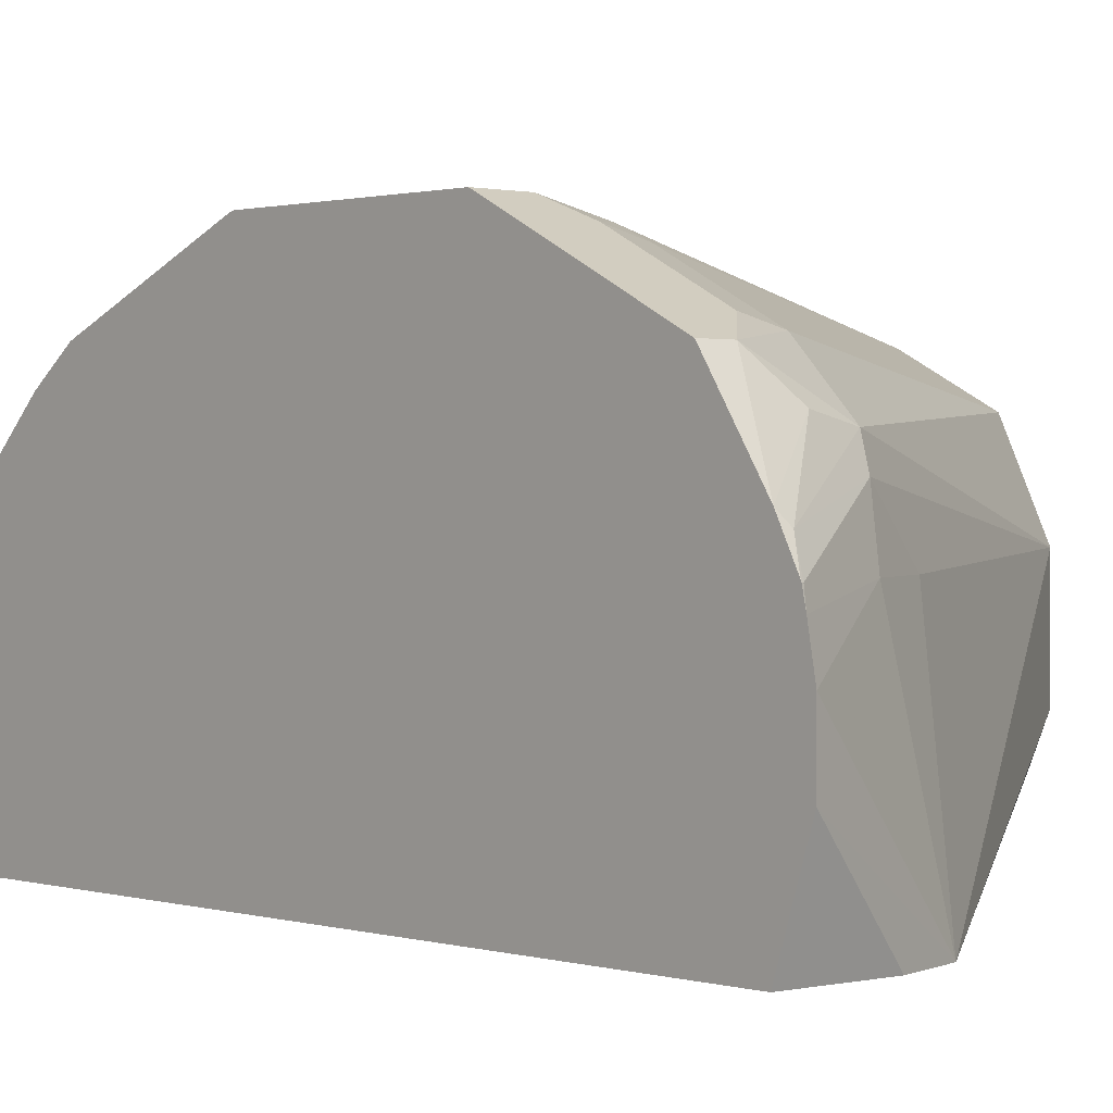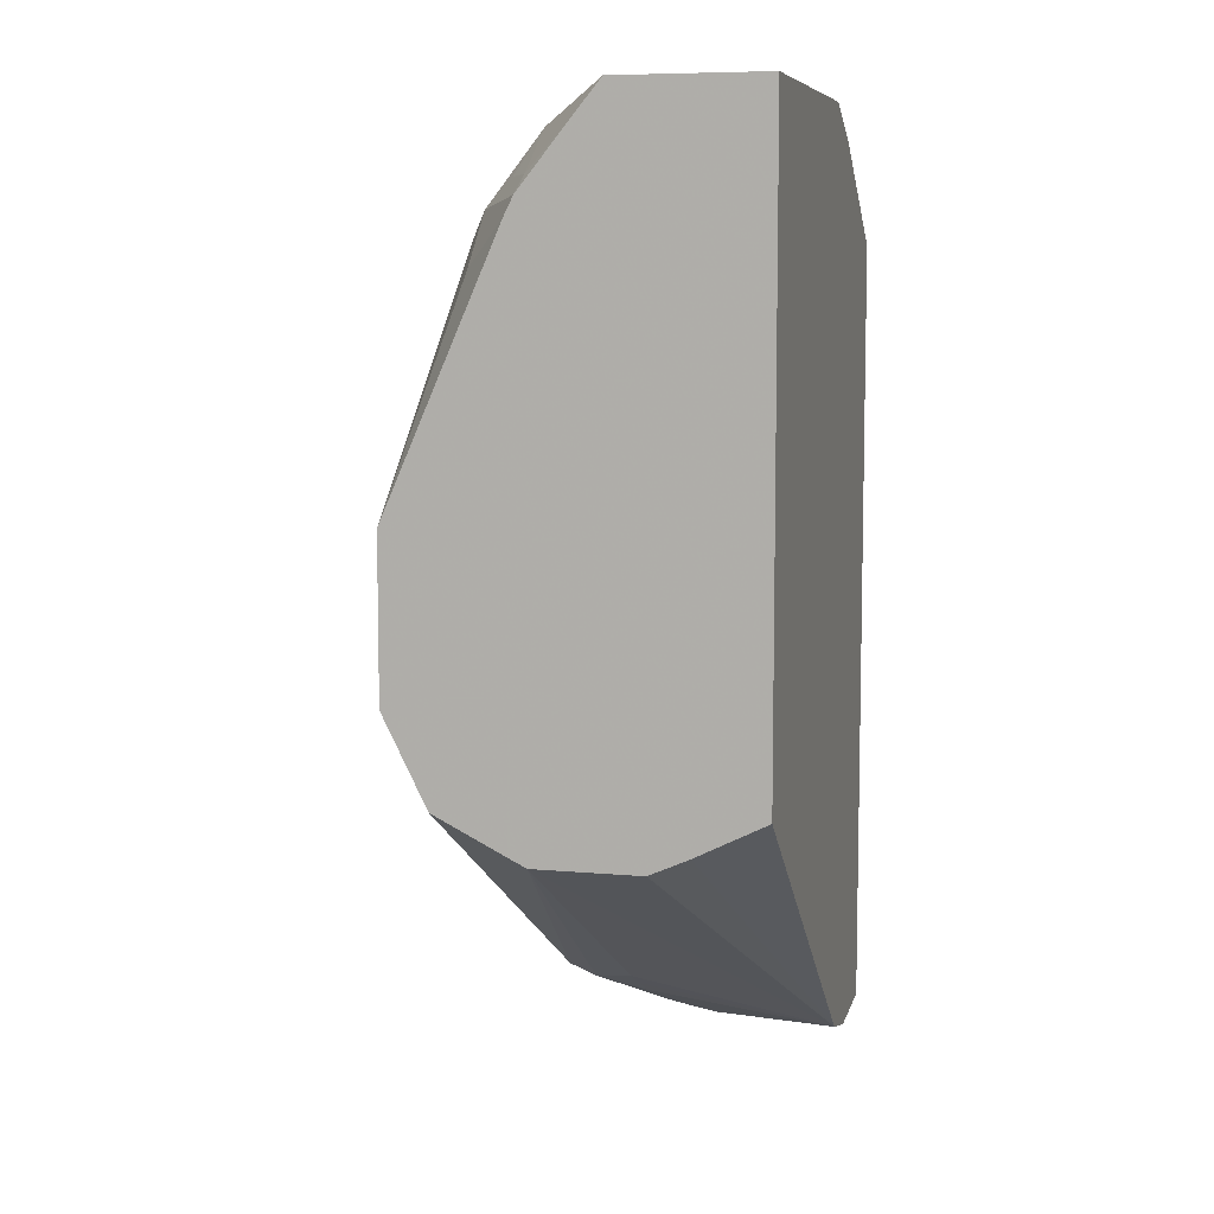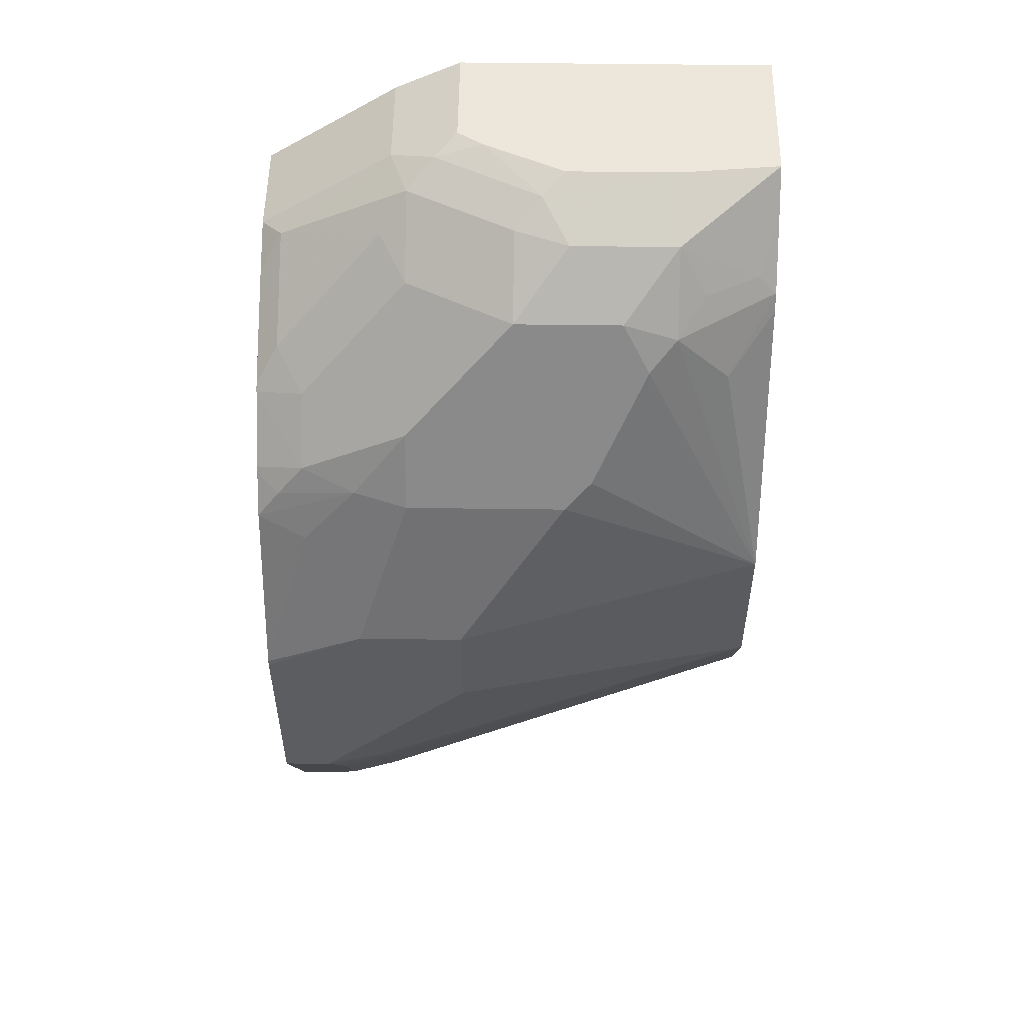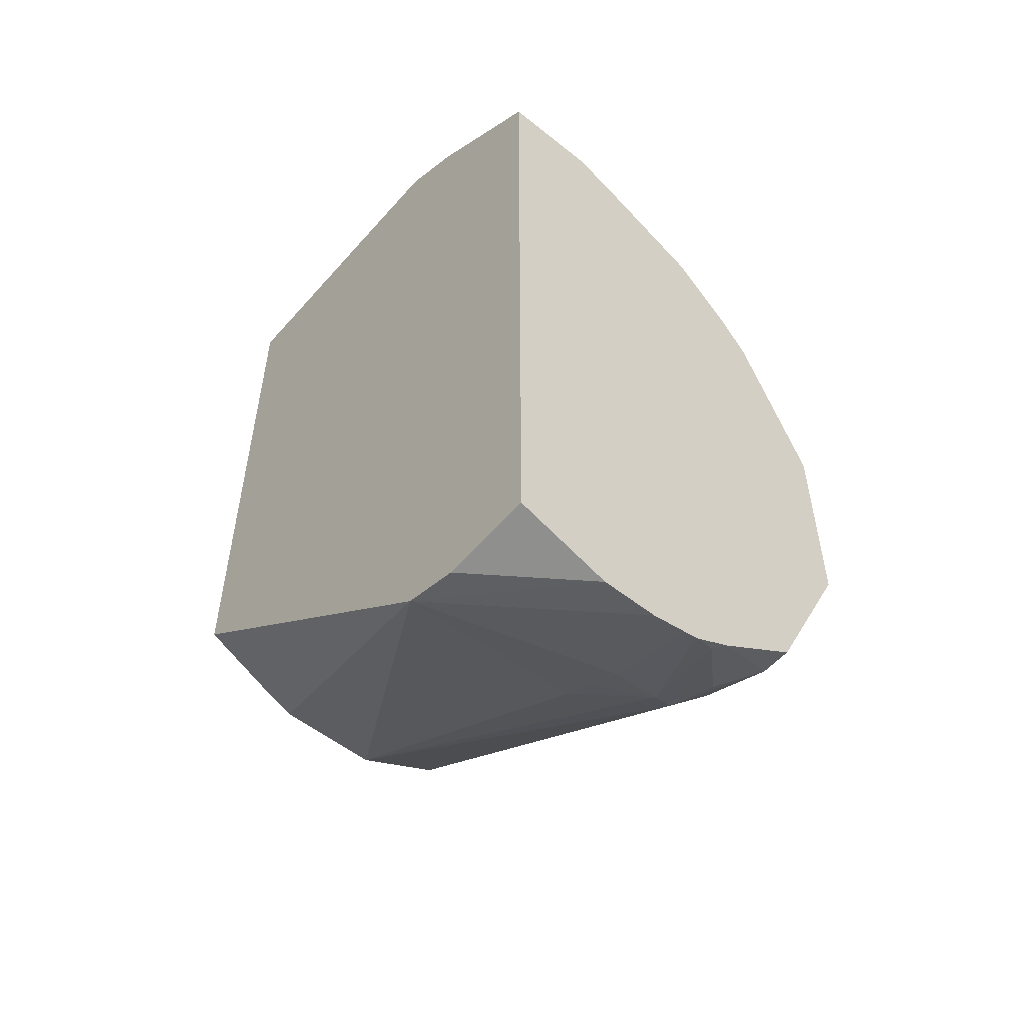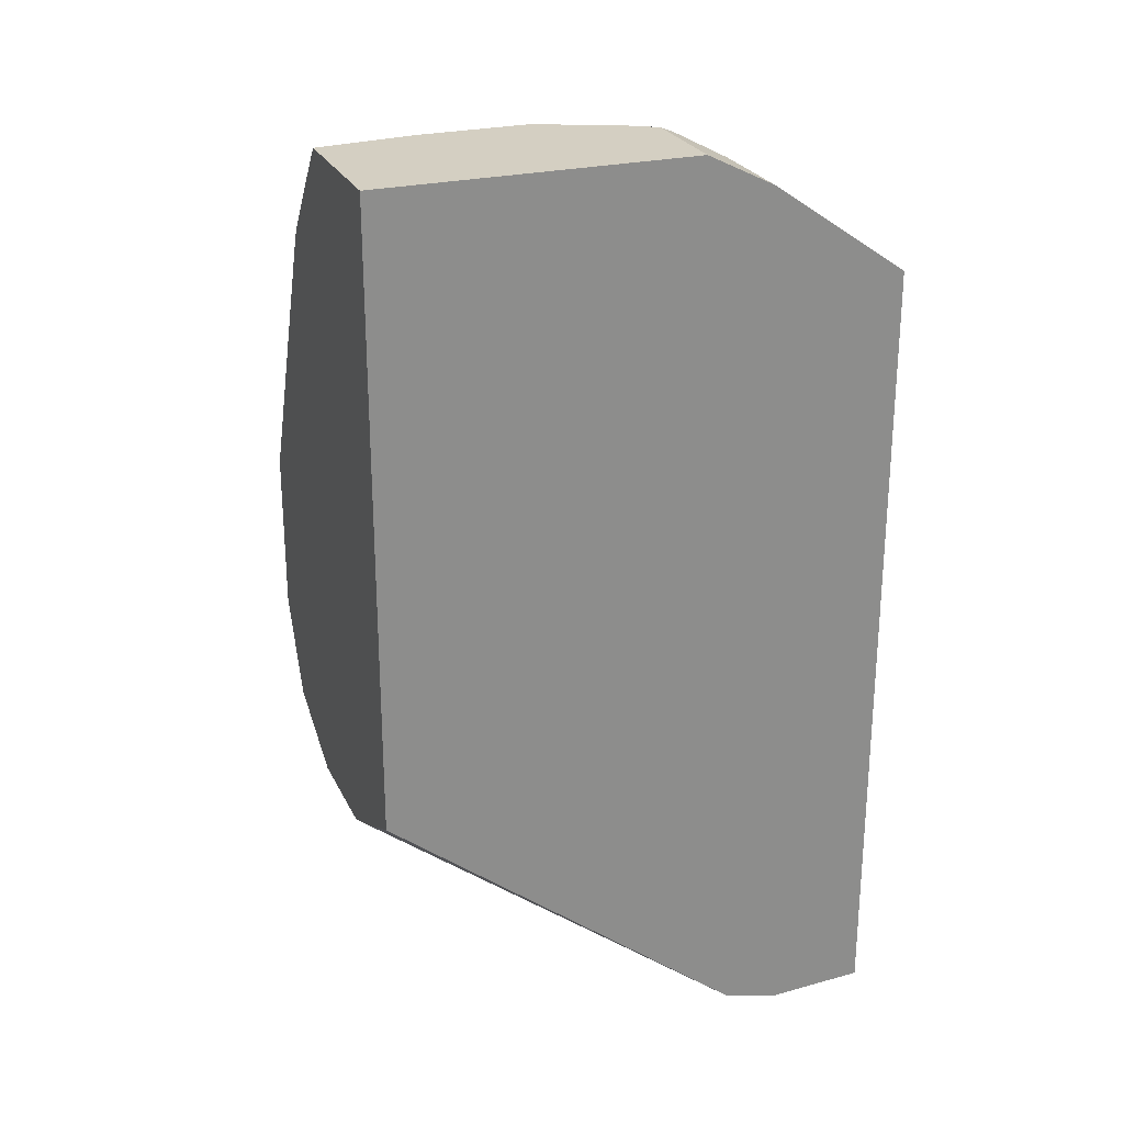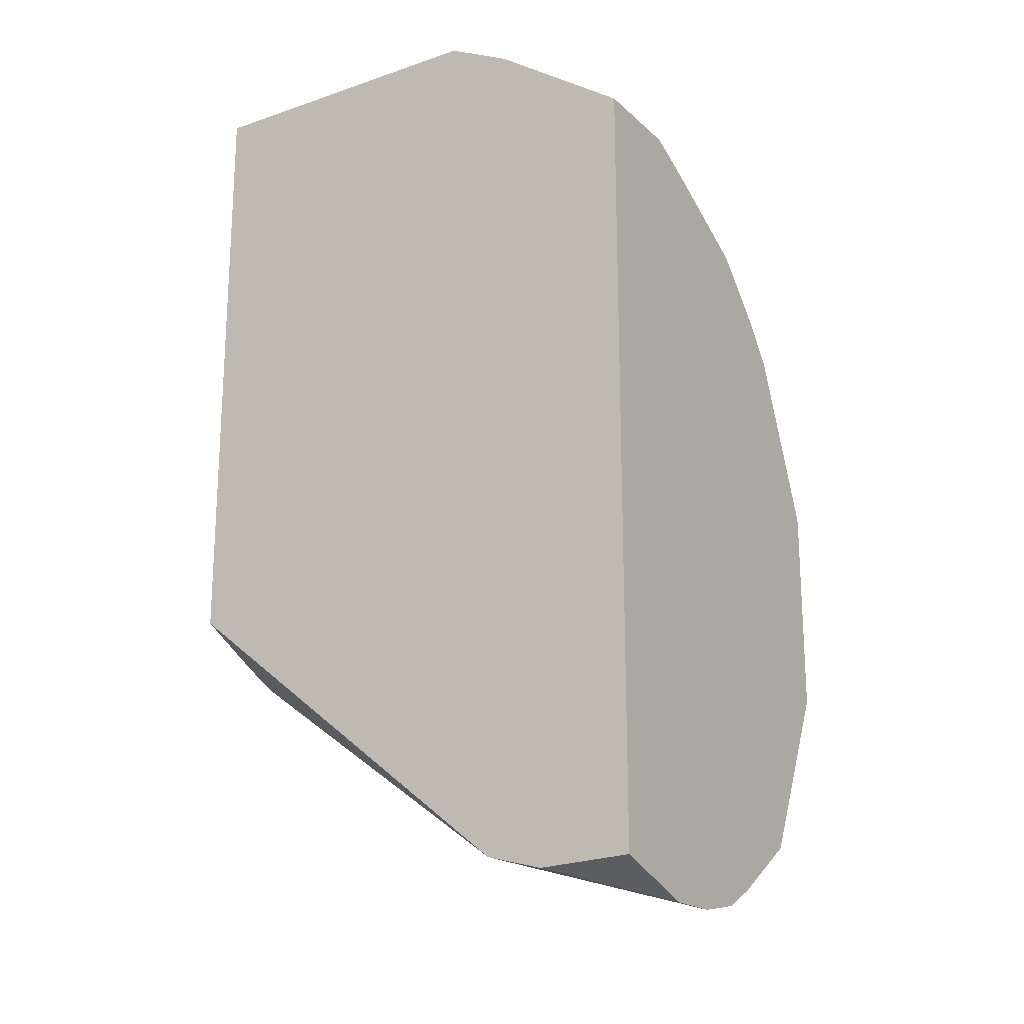
<metadata>
{"format":"obj","ext":"obj","renderer":"f3d","projection":"perspective","resolution":1024,"background":"white","views":[{"elev":1.1,"azim":137.7,"up":"+Y"},{"elev":7.6,"azim":-75.7,"up":"+Z"},{"elev":53.0,"azim":-179.2,"up":"+Z"},{"elev":-54.0,"azim":49.7,"up":"+Z"},{"elev":25.5,"azim":-21.1,"up":"+Z"},{"elev":-19.7,"azim":32.3,"up":"+Z"}]}
</metadata>
<code>
v 0.00579 0.1467 -0.1082
v 0.2163 0.1467 -0.1082
v 0.00579 0.2451 -0.1082
v 0.00579 0.1467 -0.5235
v 0.2163 0.2163 -0.1082
v 0.2403 0.1467 -0.1202
v 0.01538 0.2462 -0.1082
v 0.07126 0.2968 -0.1306
v 0.00579 0.265 -0.1325
v 0.00579 0.1936 -0.5469
v 0.2501 0.1467 -0.7176
v 0.1988 0.2275 -0.1082
v 0.2612 0.2137 -0.1306
v 0.2315 0.2315 -0.1158
v 0.2612 0.1467 -0.1306
v 0.07126 0.2519 -0.1082
v 0.1603 0.2672 -0.1158
v 0.1425 0.2968 -0.1306
v 0.1069 0.3324 -0.1663
v 0.07126 0.3339 -0.1781
v 0.05345 0.3116 -0.1603
v 0.01782 0.2938 -0.1603
v 0.00579 0.2969 -0.1724
v 0.00579 0.2195 -0.5584
v 0.2374 0.285 -0.6886
v 0.2612 0.285 -0.7005
v 0.2849 0.285 -0.7124
v 0.353 0.2493 -0.7463
v 0.353 0.2106 -0.7463
v 0.2892 0.1467 -0.728
v 0.00579 0.2907 -0.5584
v 0.1451 0.2519 -0.1082
v 0.2493 0.2493 -0.1291
v 0.353 0.2137 -0.1944
v 0.3384 0.2315 -0.187
v 0.353 0.1467 -0.1944
v 0.1781 0.285 -0.1291
v 0.1781 0.3324 -0.1663
v 0.1069 0.3443 -0.19
v 0.08907 0.3473 -0.1959
v 0.00579 0.3803 -0.362
v 0.03564 0.3339 -0.2137
v 0.00579 0.3026 -0.1839
v 0.2805 0.3205 -0.7034
v 0.3517 0.285 -0.739
v 0.353 0.2745 -0.7417
v 0.353 0.1467 -0.7252
v 0.00579 0.3029 -0.5522
v 0.276 0.3383 -0.6945
v 0.2671 0.2672 -0.1514
v 0.2493 0.2968 -0.1663
v 0.353 0.2462 -0.2091
v 0.353 0.2525 -0.2122
v 0.3384 0.2672 -0.2048
v 0.1781 0.3443 -0.19
v 0.2493 0.368 -0.2375
v 0.1247 0.3829 -0.2672
v 0.1425 0.3918 -0.285
v 0.2137 0.4274 -0.3919
v 0.00579 0.3803 -0.4688
v 0.3473 0.3027 -0.7302
v 0.353 0.2861 -0.7389
v 0.353 0.285 -0.7393
v 0.00579 0.3263 -0.5405
v 0.276 0.374 -0.6589
v 0.3324 0.368 -0.6886
v 0.3087 0.3443 -0.7005
v 0.00579 0.3504 -0.5285
v 0.3205 0.285 -0.2004
v 0.3384 0.3027 -0.2227
v 0.3205 0.3324 -0.2375
v 0.3205 0.368 -0.2731
v 0.353 0.3174 -0.2447
v 0.2849 0.3829 -0.2805
v 0.2493 0.3918 -0.285
v 0.2849 0.4274 -0.3919
v 0.2137 0.4274 -0.463
v 0.2849 0.4274 -0.5342
v 0.3205 0.4274 -0.5698
v 0.2805 0.4185 -0.5698
v 0.276 0.4096 -0.5877
v 0.00579 0.3625 -0.5044
v 0.353 0.3104 -0.7263
v 0.3087 0.3799 -0.6648
v 0.353 0.368 -0.6886
v 0.353 0.3886 -0.6474
v 0.353 0.3216 -0.2483
v 0.353 0.3577 -0.2848
v 0.3384 0.374 -0.2939
v 0.353 0.3788 -0.3123
v 0.3205 0.3918 -0.3206
v 0.353 0.4266 -0.4239
v 0.353 0.4274 -0.4274
v 0.353 0.4274 -0.5698
v 0.353 0.4243 -0.5762
v 0.3087 0.4155 -0.5936
v 0.353 0.3605 -0.2884
f 41 59 77
f 48 64 49
f 45 63 46
f 45 62 63
f 41 77 60
f 44 61 45
f 44 49 61
f 49 65 66
f 45 61 62
f 49 66 67
f 51 72 56
f 49 64 68
f 49 68 65
f 50 54 69
f 50 69 70
f 50 70 71
f 50 71 51
f 51 71 72
f 53 73 54
f 41 58 59
f 49 67 61
f 41 57 58
f 28 36 47
f 40 57 41
f 54 73 70
f 28 34 36
f 28 47 29
f 29 47 30
f 31 48 49
f 31 49 44
f 33 35 50
f 33 50 51
f 33 51 37
f 41 43 42
f 34 52 35
f 35 53 54
f 35 54 50
f 38 51 56
f 38 56 55
f 39 55 56
f 39 56 75
f 39 75 58
f 39 58 57
f 39 57 40
f 35 52 53
f 54 70 69
f 84 95 86
f 56 74 75
f 70 87 71
f 71 87 72
f 72 88 89
f 72 89 74
f 72 87 88
f 74 89 90
f 74 90 91
f 74 91 75
f 75 91 92
f 70 73 87
f 75 92 76
f 79 94 95
f 79 95 96
f 79 96 80
f 80 96 81
f 84 96 95
f 28 52 34
f 88 97 89
f 89 97 90
f 90 92 91
f 76 92 93
f 56 72 74
f 66 86 85
f 66 83 67
f 58 75 76
f 58 76 59
f 59 76 93
f 59 93 94
f 59 94 79
f 59 79 78
f 59 78 77
f 60 77 78
f 60 78 79
f 66 84 86
f 60 79 80
f 60 81 65
f 60 65 82
f 61 83 62
f 61 67 83
f 65 84 66
f 65 68 82
f 65 81 96
f 65 96 84
f 66 85 83
f 60 80 81
f 28 53 52
f 37 51 38
f 28 87 73
f 1 6 2
f 2 6 5
f 3 7 8
f 3 8 9
f 4 10 11
f 5 6 13
f 5 13 14
f 5 14 12
f 6 15 13
f 1 15 6
f 7 16 8
f 8 17 18
f 8 18 38
f 8 38 19
f 8 19 20
f 8 20 21
f 8 21 22
f 8 22 9
f 9 22 23
f 10 24 11
f 8 16 17
f 1 36 15
f 1 47 36
f 1 30 47
f 28 73 53
f 1 2 5
f 1 5 12
f 1 12 32
f 1 32 16
f 1 16 7
f 1 7 3
f 1 3 9
f 1 9 23
f 1 23 43
f 1 43 41
f 1 41 60
f 1 60 82
f 1 82 68
f 1 68 64
f 1 64 48
f 1 48 31
f 1 31 24
f 1 24 10
f 1 10 4
f 1 11 30
f 11 25 26
f 11 26 27
f 1 4 11
f 11 28 29
f 23 42 43
f 25 44 26
f 25 31 44
f 26 44 27
f 27 44 45
f 27 45 46
f 27 46 28
f 28 46 63
f 28 63 62
f 20 42 23
f 28 83 85
f 28 86 95
f 28 95 94
f 28 94 93
f 28 93 92
f 28 92 90
f 28 90 97
f 28 97 88
f 11 27 28
f 28 88 87
f 28 85 86
f 20 41 42
f 28 62 83
f 20 22 21
f 11 24 31
f 20 40 41
f 11 31 25
f 12 14 17
f 12 17 32
f 13 33 14
f 13 15 36
f 11 29 30
f 13 34 35
f 13 35 33
f 14 33 37
f 13 36 34
f 14 37 17
f 16 32 17
f 17 37 18
f 18 37 38
f 19 38 55
f 19 55 39
f 19 39 40
f 19 40 20
f 20 23 22

</code>
